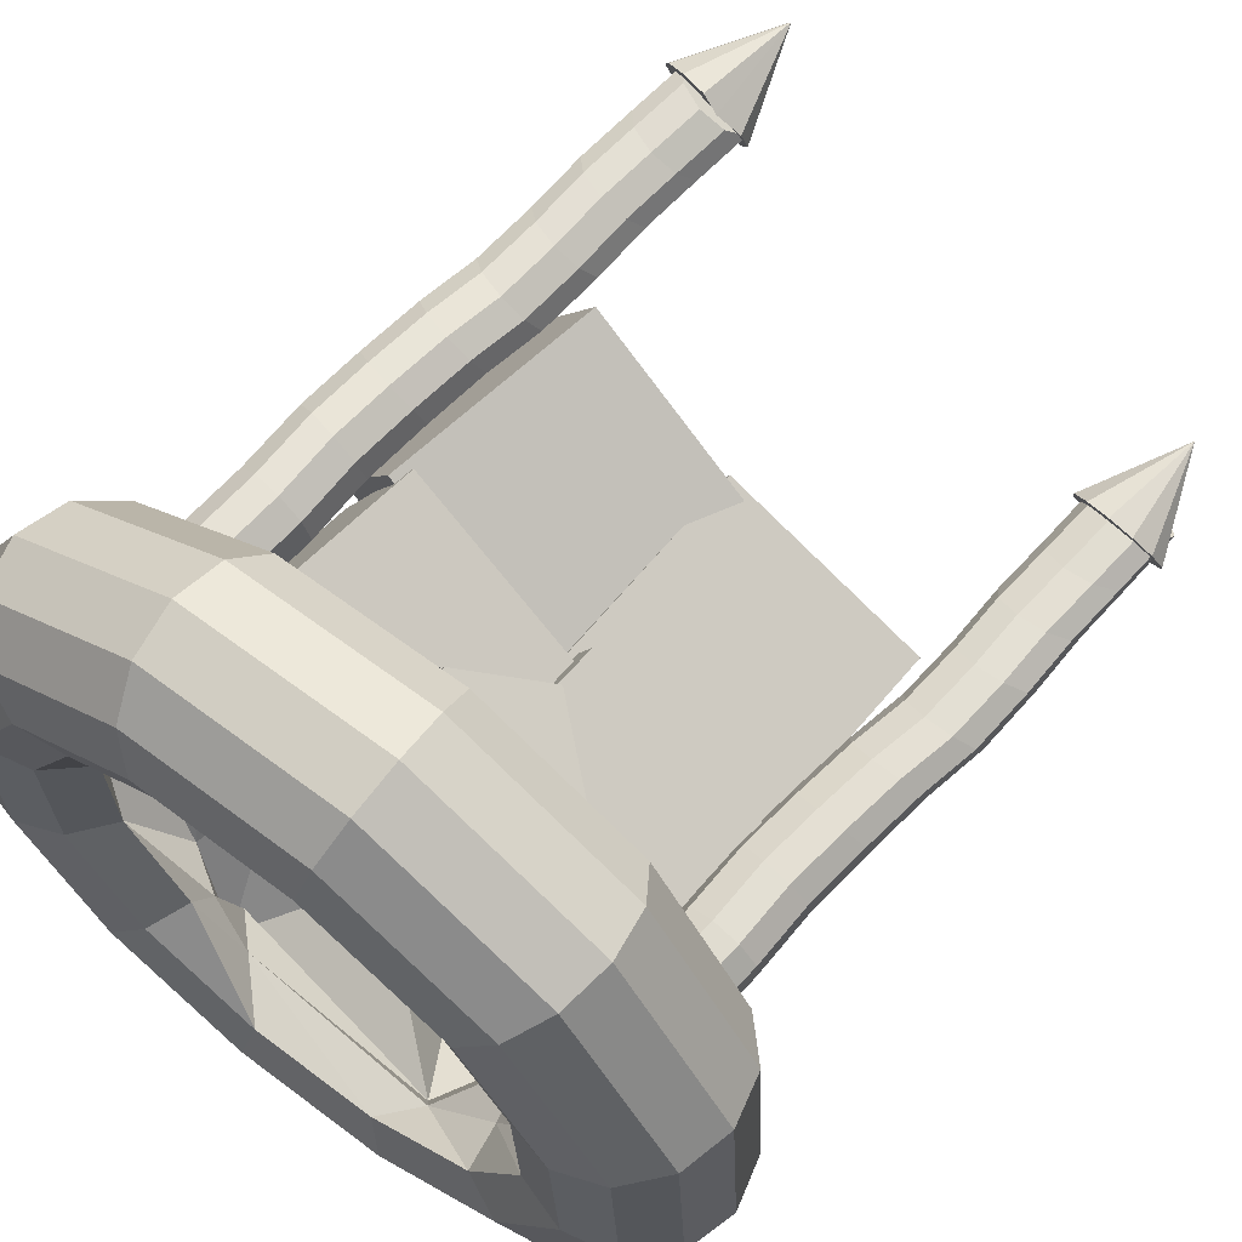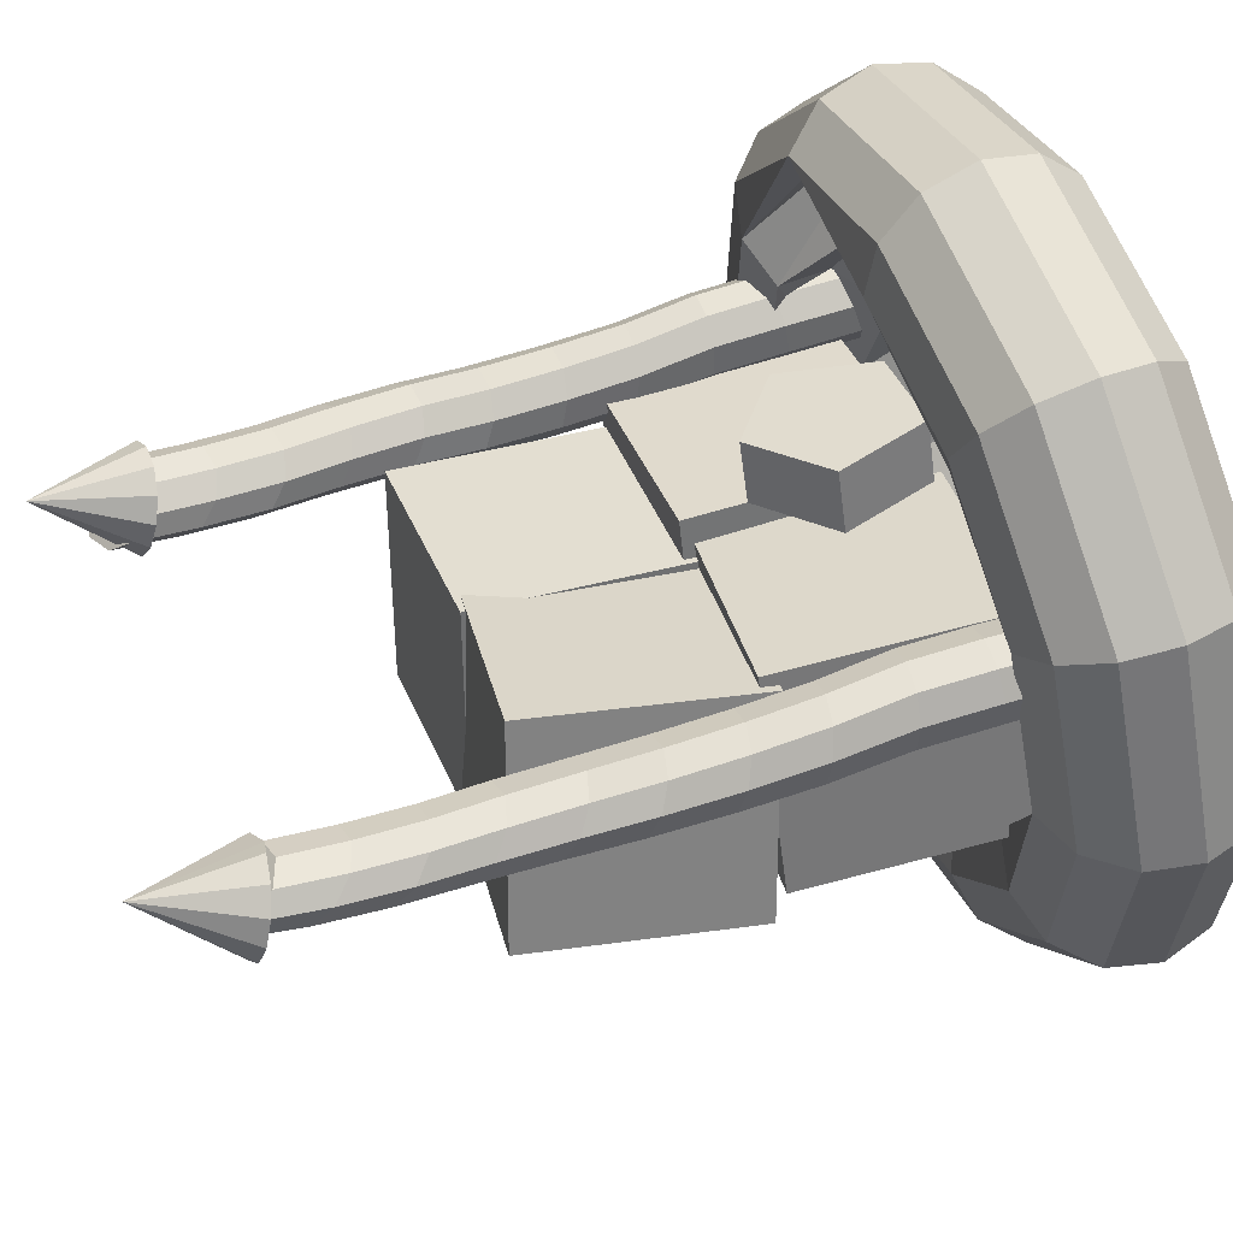
<metadata>
{"format":"obj","ext":"obj","renderer":"f3d","projection":"perspective","resolution":1024,"background":"white","views":[{"elev":65.0,"azim":42.8,"up":"+Z"},{"elev":59.8,"azim":-107.0,"up":"+Z"}]}
</metadata>
<code>
v -0.1949 -0.1408 0.07657
v -0.207 -0.1416 0.09539
v -0.2058 -0.199 0.09418
v -0.1936 -0.1986 0.07537
v -0.2042 -0.1418 0.1176
v -0.2033 -0.1964 0.1163
v -0.1878 -0.1413 0.1328
v -0.1873 -0.1919 0.1313
v -0.1654 -0.1403 0.1339
v -0.1654 -0.1877 0.1323
v -0.1476 -0.1393 0.1204
v -0.1477 -0.1857 0.1187
v -0.1427 -0.1388 0.09858
v -0.1425 -0.1869 0.09698
v -0.1529 -0.139 0.07865
v -0.1523 -0.1907 0.0772
v -0.1735 -0.1397 0.06996
v -0.1725 -0.1953 0.06867
v -0.1539 -0.08425 0.07839
v -0.1745 -0.08262 0.06983
v -0.1436 -0.08661 0.09817
v -0.1486 -0.08859 0.1199
v -0.1664 -0.08926 0.1335
v -0.1888 -0.08831 0.1325
v -0.2052 -0.08618 0.1174
v -0.208 -0.08387 0.0953
v -0.1959 -0.08246 0.07651
v -0.1595 -0.02659 0.0763
v -0.18 -0.02277 0.06805
v -0.1494 -0.03128 0.09575
v -0.1545 -0.03466 0.1173
v -0.1723 -0.03514 0.1309
v -0.1945 -0.03249 0.1301
v -0.2108 -0.02796 0.1154
v -0.2134 -0.02366 0.09357
v -0.2013 -0.02161 0.07487
v -0.1603 0.03238 0.07336
v -0.1806 0.03776 0.06551
v -0.1506 0.0248 0.09208
v -0.156 0.01859 0.1129
v -0.174 0.01663 0.1261
v -0.1962 0.01986 0.1255
v -0.2122 0.02675 0.1114
v -0.2144 0.03408 0.09032
v -0.202 0.03843 0.07221
v -0.1596 0.0894 0.07046
v -0.1797 0.09622 0.06318
v -0.1502 0.07966 0.08833
v -0.1559 0.07156 0.1084
v -0.174 0.06888 0.1213
v -0.1961 0.07288 0.121
v -0.2117 0.08169 0.1076
v -0.2137 0.09118 0.08745
v -0.201 0.09692 0.06988
v -0.1568 0.141 0.06573
v -0.1766 0.1492 0.0591
v -0.1478 0.1296 0.08273
v -0.1538 0.1201 0.1021
v -0.172 0.1171 0.1149
v -0.1938 0.1219 0.115
v -0.2092 0.1324 0.1024
v -0.2108 0.1435 0.08305
v -0.1979 0.1501 0.06594
v -0.1569 0.1973 0.06738
v -0.1765 0.2063 0.0613
v -0.1483 0.1842 0.08334
v -0.1546 0.173 0.1017
v -0.173 0.1691 0.1139
v -0.1948 0.1742 0.1142
v -0.2099 0.186 0.1024
v -0.2111 0.1989 0.08417
v -0.1979 0.2069 0.06792
v -0.1589 0.2482 0.07
v -0.1782 0.2582 0.06465
v -0.1506 0.2337 0.08494
v -0.1573 0.2215 0.1025
v -0.1757 0.2172 0.1144
v -0.1974 0.2229 0.1151
v -0.2121 0.236 0.1043
v -0.2129 0.2502 0.08707
v -0.1996 0.259 0.07139
v -0.1578 0.2993 0.07194
v -0.1768 0.3102 0.06736
v -0.1499 0.2836 0.08579
v -0.1569 0.2703 0.1024
v -0.1755 0.2657 0.114
v -0.197 0.2719 0.1152
v -0.2113 0.2861 0.1054
v -0.2118 0.3015 0.08921
v -0.1982 0.311 0.07418
v -0.1551 0.3489 0.07688
v -0.1736 0.3609 0.07355
v -0.1478 0.3315 0.08907
v -0.1553 0.317 0.1044
v -0.174 0.3121 0.1157
v -0.1951 0.3191 0.1177
v -0.2089 0.3348 0.1095
v -0.2088 0.3517 0.09482
v -0.1949 0.362 0.08063
v 0.1964 -0.1328 -0.04822
v 0.1771 -0.1334 -0.03696
v 0.1792 -0.1909 -0.03596
v 0.1986 -0.1906 -0.04719
v 0.1695 -0.1331 -0.01589
v 0.1714 -0.1877 -0.01522
v 0.1772 -0.132 0.005122
v 0.1787 -0.1827 0.005328
v 0.1966 -0.1306 0.01624
v 0.1978 -0.178 0.01607
v 0.2186 -0.1295 0.01227
v 0.2197 -0.1759 0.01198
v 0.2329 -0.1293 -0.004938
v 0.2342 -0.1774 -0.005024
v 0.2329 -0.1301 -0.02733
v 0.2345 -0.1818 -0.027
v 0.2185 -0.1314 -0.04442
v 0.2204 -0.187 -0.04365
v 0.2316 -0.07541 -0.02945
v 0.2171 -0.07435 -0.04649
v 0.2318 -0.07718 -0.007122
v 0.2175 -0.07883 0.01005
v 0.1954 -0.07959 0.01403
v 0.176 -0.07911 0.002955
v 0.1682 -0.0776 -0.01799
v 0.1757 -0.07578 -0.03901
v 0.195 -0.0745 -0.05027
v 0.2271 -0.01792 -0.03538
v 0.2125 -0.01467 -0.05213
v 0.2272 -0.02204 -0.01336
v 0.2129 -0.0251 0.003623
v 0.1909 -0.02566 0.007629
v 0.1714 -0.02347 -0.003221
v 0.1636 -0.01955 -0.02385
v 0.1711 -0.01574 -0.0446
v 0.1905 -0.01381 -0.05577
v 0.2271 0.04095 -0.03994
v 0.2126 0.04577 -0.05628
v 0.2273 0.03393 -0.01866
v 0.2131 0.02802 -0.002412
v 0.1911 0.02596 0.00121
v 0.1716 0.02873 -0.00949
v 0.1637 0.03503 -0.02951
v 0.1712 0.04191 -0.04948
v 0.1905 0.04615 -0.06005
v 0.2286 0.09791 -0.04369
v 0.214 0.1042 -0.05947
v 0.2289 0.0887 -0.02326
v 0.2148 0.08088 -0.007755
v 0.1928 0.07809 -0.004417
v 0.1733 0.08165 -0.01481
v 0.1653 0.08988 -0.03407
v 0.1727 0.09894 -0.05319
v 0.1919 0.1046 -0.06322
v 0.2327 0.1495 -0.048
v 0.2181 0.1571 -0.06312
v 0.2332 0.1385 -0.02846
v 0.2191 0.1293 -0.01365
v 0.1971 0.1262 -0.01048
v 0.1776 0.1306 -0.02045
v 0.1695 0.1405 -0.03889
v 0.1768 0.1512 -0.05717
v 0.196 0.1578 -0.06674
v 0.2314 0.2058 -0.04804
v 0.2167 0.2143 -0.06261
v 0.232 0.1931 -0.02956
v 0.2181 0.1822 -0.01582
v 0.1962 0.1782 -0.01324
v 0.1766 0.1828 -0.02303
v 0.1684 0.1941 -0.04061
v 0.1756 0.2066 -0.05776
v 0.1946 0.2146 -0.06644
v 0.228 0.2567 -0.04795
v 0.2132 0.2662 -0.06176
v 0.2287 0.2426 -0.03051
v 0.2149 0.2306 -0.0176
v 0.1931 0.2262 -0.01526
v 0.1734 0.2315 -0.02459
v 0.1651 0.244 -0.04122
v 0.1721 0.2579 -0.05737
v 0.1911 0.2666 -0.06549
v 0.2277 0.3078 -0.04707
v 0.2127 0.3182 -0.0601
v 0.2285 0.2925 -0.03075
v 0.2149 0.2794 -0.01878
v 0.1931 0.2746 -0.01675
v 0.1733 0.2805 -0.02562
v 0.1649 0.2941 -0.04124
v 0.1717 0.3093 -0.05629
v 0.1906 0.3188 -0.06374
v 0.2274 0.3575 -0.04274
v 0.2123 0.3691 -0.05448
v 0.2285 0.3406 -0.02813
v 0.215 0.3262 -0.01749
v 0.1932 0.3211 -0.01578
v 0.1734 0.3278 -0.02382
v 0.1648 0.343 -0.03783
v 0.1714 0.3596 -0.05127
v 0.1901 0.3699 -0.05785
v -0.1758 0.4065 0.1155
v -0.1714 0.3412 0.05353
v -0.154 0.336 0.06375
v -0.1922 0.3435 0.05317
v -0.2107 0.3423 0.06277
v -0.2219 0.3379 0.07975
v -0.223 0.3315 0.09957
v -0.2136 0.3247 0.1169
v -0.1961 0.3195 0.1271
v -0.1754 0.3172 0.1275
v -0.1623 0.3159 0.1165
v -0.1456 0.3229 0.1009
v -0.1446 0.3293 0.0811
v 0.1994 0.4055 -0.008451
v 0.22 0.3419 -0.06884
v 0.2339 0.3361 -0.05438
v 0.2002 0.3446 -0.07484
v 0.1798 0.3435 -0.07077
v 0.1642 0.3388 -0.05771
v 0.1576 0.3318 -0.03917
v 0.1618 0.3245 -0.02011
v 0.1757 0.3186 -0.005647
v 0.1955 0.3159 0.0003536
v 0.2159 0.3171 -0.003721
v 0.2315 0.3217 -0.01678
v 0.2381 0.3287 -0.03532
v -0.1378 -0.1826 0.1015
v -0.2149 -0.1831 -0.05712
v -0.2092 -0.006918 -0.06055
v -0.1321 -0.006349 0.09804
v 0.02065 -0.1892 0.02442
v 0.0264 -0.01301 0.021
v -0.05072 -0.01358 -0.1376
v -0.05647 -0.1898 -0.1342
v 0.0267 -0.1803 0.0418
v -0.04624 -0.1778 -0.1187
v -0.05118 -0.001557 -0.1137
v 0.02176 -0.004051 0.04678
v 0.1872 -0.1737 -0.03101
v 0.1822 0.002504 -0.02603
v 0.1093 0.004997 -0.1866
v 0.1142 -0.1712 -0.1915
v -0.143 -0.01919 0.09268
v -0.2275 0.006918 -0.05988
v -0.2073 0.1811 -0.04126
v -0.1228 0.155 0.1113
v 0.0105 -0.02773 0.006217
v 0.03069 0.1465 0.02484
v -0.05381 0.1726 -0.1277
v -0.074 -0.001625 -0.1463
v 0.00419 -0.02321 0.01787
v -0.06364 -0.004345 -0.1438
v -0.06719 0.1706 -0.1219
v 0.0006393 0.1517 0.03977
v 0.1669 -0.01153 -0.04904
v 0.1634 0.1634 -0.02714
v 0.09555 0.1823 -0.1888
v 0.0991 0.007334 -0.2107
v 0.2236 -0.1132 0.05413
v 0.2298 -0.113 -0.07107
v 0.2701 -0.1203 -0.07954
v 0.2628 -0.1205 0.06652
v 0.3015 -0.1471 -0.08568
v 0.2935 -0.1474 0.07565
v 0.3157 -0.1864 -0.08785
v 0.3074 -0.1867 0.07907
v 0.3087 -0.2275 -0.08547
v 0.3007 -0.2278 0.07587
v 0.2826 -0.2595 -0.07917
v 0.2753 -0.2598 0.06689
v 0.2443 -0.2738 -0.07064
v 0.2381 -0.274 0.05456
v 0.204 -0.2666 -0.06217
v 0.1988 -0.2667 0.04216
v 0.1682 -0.2399 0.03303
v 0.1913 -0.2313 -0.0761
v 0.1763 -0.1925 -0.0728
v 0.1543 -0.2006 0.02961
v 0.2234 -0.1718 -0.07448
v 0.2093 -0.1759 0.01346
v 0.1915 -0.1273 -0.06254
v 0.1863 -0.1275 0.04179
v 0.1729 -0.1184 -0.1826
v 0.2037 -0.1266 -0.2097
v 0.2281 -0.1541 -0.2294
v 0.2397 -0.1936 -0.2366
v 0.2353 -0.2345 -0.2292
v 0.2162 -0.2659 -0.2093
v 0.1873 -0.2792 -0.1822
v 0.1565 -0.2711 -0.1551
v 0.148 -0.235 -0.1539
v 0.1357 -0.1959 -0.1458
v 0.1381 -0.161 -0.1744
v 0.1411 -0.1792 -0.2824
v 0.0813 -0.1378 -0.289
v 0.09297 -0.1665 -0.317
v 0.09988 -0.2064 -0.3272
v 0.1002 -0.2469 -0.3168
v 0.09381 -0.2771 -0.2886
v 0.08245 -0.2888 -0.2502
v 0.06915 -0.2791 -0.2118
v 0.09349 -0.2482 -0.2054
v 0.07925 -0.2369 -0.2537
v 0.03984 -0.1824 -0.2931
v -0.05669 -0.1393 -0.2568
v -0.06418 -0.1509 -0.2962
v -0.06772 -0.181 -0.325
v -0.06638 -0.2214 -0.3355
v -0.0605 -0.2613 -0.3248
v -0.05167 -0.2901 -0.2959
v -0.04224 -0.3 -0.2564
v -0.03476 -0.2884 -0.2169
v -0.07684 -0.253 -0.2114
v -0.1091 -0.2283 -0.2323
v -0.116 -0.2393 -0.2725
v -0.04726 -0.1492 -0.2173
v 0.06465 -0.1361 -0.2828
v -0.1678 -0.1491 -0.1996
v -0.1938 -0.1624 -0.2295
v -0.2109 -0.1936 -0.2513
v -0.2145 -0.2345 -0.2592
v -0.2037 -0.274 -0.2511
v -0.1813 -0.3016 -0.2291
v -0.1533 -0.3099 -0.1992
v -0.1273 -0.2966 -0.1693
v -0.1102 -0.2653 -0.1474
v -0.113 -0.2453 -0.1802
v -0.1398 -0.1574 -0.1696
v -0.2355 -0.1549 -0.09428
v -0.2728 -0.1691 -0.1066
v -0.2982 -0.2011 -0.1156
v -0.3048 -0.2422 -0.1188
v -0.291 -0.2815 -0.1154
v -0.2603 -0.3084 -0.1062
v -0.2211 -0.3157 -0.09385
v -0.1838 -0.3014 -0.08151
v -0.1584 -0.2695 -0.07254
v -0.1972 -0.267 -0.1283
v -0.16 -0.2218 -0.2042
v -0.1963 -0.1622 -0.08188
v -0.2417 -0.1551 0.03092
v -0.2801 -0.1694 0.03944
v -0.3062 -0.2014 0.04574
v -0.3131 -0.2425 0.04813
v -0.299 -0.2818 0.04596
v -0.2676 -0.3086 0.03982
v -0.2273 -0.3159 0.03135
v -0.189 -0.3016 0.02282
v -0.1628 -0.2696 0.01652
v -0.1966 -0.2463 -0.003539
v -0.2488 -0.2078 0.00728
v -0.2459 -0.2032 -0.08172
v -0.2343 -0.2045 0.01609
v -0.1848 -0.1497 0.1424
v -0.2136 -0.1631 0.1696
v -0.2328 -0.1944 0.1895
v -0.2372 -0.2353 0.1968
v -0.2256 -0.2748 0.1897
v -0.2011 -0.3023 0.1699
v -0.1703 -0.3105 0.1429
v -0.1415 -0.2971 0.1158
v -0.1223 -0.2658 0.09585
v -0.1263 -0.242 0.1349
v -0.1517 -0.2313 0.1785
v -0.1525 -0.2097 0.1346
v -0.07991 -0.1401 0.2104
v -0.09127 -0.1519 0.2489
v -0.09765 -0.182 0.2771
v -0.09735 -0.2225 0.2875
v -0.09043 -0.2624 0.2773
v -0.07877 -0.2911 0.2493
v -0.06547 -0.3009 0.2109
v -0.05411 -0.2891 0.1724
v -0.04773 -0.2589 0.1442
v -0.01294 -0.2562 0.15
v 0.003557 -0.2348 0.1933
v -0.06662 -0.1499 0.172
v 0.04478 -0.1289 0.2167
v 0.0542 -0.1388 0.2561
v 0.06303 -0.1676 0.2851
v 0.06891 -0.2075 0.2958
v 0.07025 -0.248 0.2853
v 0.06671 -0.278 0.2565
v 0.05922 -0.2897 0.2171
v 0.0498 -0.2798 0.1776
v 0.04096 -0.251 0.1486
v 0.03509 -0.211 0.138
v 0.05259 -0.2 0.1715
v 0.06963 -0.2163 0.2276
v 0.1838 -0.1273 0.1894
v 0.2062 -0.1549 0.2114
v 0.217 -0.1944 0.2195
v 0.2134 -0.2353 0.2116
v 0.1963 -0.2666 0.1898
v 0.1703 -0.2798 0.1599
v 0.1424 -0.2716 0.1299
v 0.12 -0.244 0.1079
v 0.1587 -0.2065 0.1504
v 0.1626 -0.2073 0.1358
v 0.2123 -0.2082 0.1674
v 0.1884 -0.1558 0.1722
v 0.04045 -0.0505 0.09401
v -0.0141 -0.09865 0.1173
v -0.03298 -0.09969 0.07105
v 0.02157 -0.05153 0.04772
v 0.0119 -0.1699 0.1083
v -0.006982 -0.171 0.06204
v 0.08252 -0.1658 0.07943
v 0.06364 -0.1669 0.03314
v 0.1002 -0.09202 0.07058
v 0.08128 -0.09306 0.02429
o group356202704
g mesh356202704
f 201 200 199
f 200 202 199
f 202 203 199
f 203 204 199
f 204 205 199
f 205 206 199
f 206 207 199
f 207 208 199
f 208 209 199
f 209 210 199
f 210 211 199
f 211 201 199
f 211 210 208 207 206 205 204 203 202 200 201
f 210 209 208
o group1784735529
g mesh1784735529
f 214 213 212
f 213 215 212
f 215 216 212
f 216 217 212
f 217 218 212
f 218 219 212
f 219 220 212
f 220 221 212
f 221 222 212
f 222 223 212
f 223 224 212
f 224 214 212
f 224 223 222 221 220 219 218 217 216 215 213 214
o group624030920
g mesh624030920
f 228 227 226 225
f 232 231 230 229
f 226 232 229 225
f 230 231 227 228
f 229 230 228 225
f 227 231 232 226
o group2026191891
g mesh2026191891
f 236 235 234 233
f 240 239 238 237
f 234 240 237 233
f 238 239 235 236
f 237 238 236 233
f 235 239 240 234
o group586730572
g mesh586730572
f 244 243 242 241
f 248 247 246 245
f 242 248 245 241
f 246 247 243 244
f 245 246 244 241
f 243 247 248 242
o group1885165882
g mesh1885165882
f 252 251 250 249
f 256 255 254 253
f 250 256 253 249
f 254 255 251 252
f 253 254 252 249
f 251 255 256 250
o group1926511646
g mesh1926511646
f 260 259 258 257
f 262 261 259 260
f 264 263 261 262
f 266 265 263 264
f 268 267 265 266
f 270 269 267 268
f 272 271 269 270
f 273 271 272
f 276 275 274 273
f 278 277 275 276
f 280 279 277
f 257 258 279 280
f 259 282 281 258
f 261 283 282 259
f 263 284 283 261
f 265 285 284 263
f 267 286 285 265
f 269 287 286 267
f 271 288 287 269
f 289 288 271
f 275 290 289 274
f 291 290 275
f 279 292 291
f 258 281 279
f 282 293 281
f 283 294 293 282
f 284 295 294 283
f 285 296 295 284
f 286 297 296 285
f 287 298 297 286
f 288 299 298 287
f 300 299 288
f 290 300 289
f 292 302 301
f 301 291 292
f 293 304 303
f 294 305 304 293
f 295 306 305 294
f 296 307 306 295
f 297 308 307 296
f 298 309 308 297
f 299 310 309 298
f 311 310 299
f 301 311 300
f 313 312 301
f 314 313 301
f 315 303 314
f 304 317 316 303
f 305 318 317 304
f 306 319 318 305
f 307 320 319 306
f 308 321 320 307
f 309 322 321 308
f 310 323 322 309
f 324 323 310
f 325 324 311
f 313 325 312
f 314 326 313
f 303 316 326 314
f 317 328 327 316
f 318 329 328 317
f 319 330 329 318
f 320 331 330 319
f 321 332 331 320
f 322 333 332 321
f 323 334 333 322
f 324 335 334 323
f 325 335 324
f 337 336 325
f 326 338 337
f 316 327 338 326
f 328 340 339 327
f 329 341 340 328
f 330 342 341 329
f 331 343 342 330
f 332 344 343 331
f 333 345 344 332
f 334 346 345 333
f 335 347 346 334
f 348 347 335
f 350 349 348
f 338 351 349
f 327 339 338
f 340 353 352 339
f 341 354 353 340
f 342 355 354 341
f 343 356 355 342
f 344 357 356 343
f 345 358 357 344
f 346 359 358 345
f 347 360 359 346
f 361 360 347
f 362 361 348
f 351 363 362
f 339 352 363
f 353 365 364 352
f 354 366 365 353
f 355 367 366 354
f 356 368 367 355
f 357 369 368 356
f 358 370 369 357
f 359 371 370 358
f 360 372 371 359
f 373 372 360
f 374 373 361
f 375 374 362
f 352 364 375
f 365 377 376 364
f 366 378 377 365
f 367 379 378 366
f 368 380 379 367
f 369 381 380 368
f 370 382 381 369
f 371 383 382 370
f 372 384 383 371
f 385 384 372
f 386 385 373
f 375 387 386
f 364 376 375
f 377 388 376
f 378 389 388 377
f 379 390 389 378
f 380 391 390 379
f 381 392 391 380
f 382 393 392 381
f 383 394 393 382
f 384 395 394 383
f 385 395 384
f 397 396 385
f 398 397 386
f 376 399 398
f 388 260 257
f 389 262 260 388
f 390 264 262 389
f 391 266 264 390
f 392 268 266 391
f 393 270 268 392
f 394 272 270 393
f 395 273 272 394
f 276 273 395
f 278 276 396
f 280 278 397
f 257 280 398
f 337 350 336
f 338 350 337
f 349 350 338
f 348 349 362
f 362 349 351
f 325 336 335
f 335 336 348
f 347 348 361
f 313 337 325
f 326 337 313
f 339 351 338
f 363 351 339
f 362 363 375
f 375 363 352
f 361 362 374
f 373 374 386
f 386 374 375
f 376 387 375
f 386 387 398
f 398 387 376
f 385 386 397
f 388 399 376
f 257 399 388
f 398 399 257
f 397 398 280
f 396 397 278
f 385 396 395
f 395 396 276
f 277 278 280
f 275 277 291
f 291 277 279
f 273 274 271
f 271 274 289
f 288 289 300
f 301 290 291
f 281 292 279
f 315 302 292
f 281 315 292
f 301 302 314
f 314 302 315
f 293 315 281
f 303 315 293
f 301 312 311
f 311 312 325
f 290 301 300
f 299 300 311
f 310 311 324
f 348 336 350
f 360 361 373
f 373 385 372
o group729942358
g mesh729942358
f 4 3 2 1
f 3 6 5 2
f 6 8 7 5
f 8 10 9 7
f 10 12 11 9
f 12 14 13 11
f 14 16 15 13
f 16 18 17 15
f 18 4 1 17
f 1 2 5 7 9 11 13 15 17
f 18 16 14 12 10 8 6 3 4
f 20 19 15 17
f 19 21 13 15
f 21 22 11 13
f 22 23 9 11
f 23 24 7 9
f 24 25 5 7
f 25 26 2 5
f 26 27 1 2
f 27 20 17 1
f 29 28 19 20
f 28 30 21 19
f 30 31 22 21
f 31 32 23 22
f 32 33 24 23
f 33 34 25 24
f 34 35 26 25
f 35 36 27 26
f 36 29 20 27
f 38 37 28 29
f 37 39 30 28
f 39 40 31 30
f 40 41 32 31
f 41 42 33 32
f 42 43 34 33
f 43 44 35 34
f 44 45 36 35
f 45 38 29 36
f 47 46 37 38
f 46 48 39 37
f 48 49 40 39
f 49 50 41 40
f 50 51 42 41
f 51 52 43 42
f 52 53 44 43
f 53 54 45 44
f 54 47 38 45
f 56 55 46 47
f 55 57 48 46
f 57 58 49 48
f 58 59 50 49
f 59 60 51 50
f 60 61 52 51
f 61 62 53 52
f 62 63 54 53
f 63 56 47 54
f 65 64 55 56
f 64 66 57 55
f 66 67 58 57
f 67 68 59 58
f 68 69 60 59
f 69 70 61 60
f 70 71 62 61
f 71 72 63 62
f 72 65 56 63
f 74 73 64 65
f 73 75 66 64
f 75 76 67 66
f 76 77 68 67
f 77 78 69 68
f 78 79 70 69
f 79 80 71 70
f 80 81 72 71
f 81 74 65 72
f 83 82 73 74
f 82 84 75 73
f 84 85 76 75
f 85 86 77 76
f 86 87 78 77
f 87 88 79 78
f 88 89 80 79
f 89 90 81 80
f 90 83 74 81
f 92 91 82 83
f 91 93 84 82
f 93 94 85 84
f 94 95 86 85
f 95 96 87 86
f 96 97 88 87
f 97 98 89 88
f 98 99 90 89
f 99 92 83 90
f 27 26 25 24 23 22 21 19 20
f 36 35 34 33 32 31 30 28 29
f 45 44 43 42 41 40 39 37 38
f 54 53 52 51 50 49 48 46 47
f 63 62 61 60 59 58 57 55 56
f 72 71 70 69 68 67 66 64 65
f 81 80 79 78 77 76 75 73 74
f 90 89 88 87 86 85 84 82 83
f 99 98 97 96 95 94 93 91 92
o group951633615
g mesh951633615
f 103 102 101 100
f 102 105 104 101
f 105 107 106 104
f 107 109 108 106
f 109 111 110 108
f 111 113 112 110
f 113 115 114 112
f 115 117 116 114
f 117 103 100 116
f 100 101 104 106 108 110 112 114 116
f 117 115 113 111 109 107 105 102 103
f 119 118 114 116
f 118 120 112 114
f 120 121 110 112
f 121 122 108 110
f 122 123 106 108
f 123 124 104 106
f 124 125 101 104
f 125 126 100 101
f 126 119 116 100
f 128 127 118 119
f 127 129 120 118
f 129 130 121 120
f 130 131 122 121
f 131 132 123 122
f 132 133 124 123
f 133 134 125 124
f 134 135 126 125
f 135 128 119 126
f 137 136 127 128
f 136 138 129 127
f 138 139 130 129
f 139 140 131 130
f 140 141 132 131
f 141 142 133 132
f 142 143 134 133
f 143 144 135 134
f 144 137 128 135
f 146 145 136 137
f 145 147 138 136
f 147 148 139 138
f 148 149 140 139
f 149 150 141 140
f 150 151 142 141
f 151 152 143 142
f 152 153 144 143
f 153 146 137 144
f 155 154 145 146
f 154 156 147 145
f 156 157 148 147
f 157 158 149 148
f 158 159 150 149
f 159 160 151 150
f 160 161 152 151
f 161 162 153 152
f 162 155 146 153
f 164 163 154 155
f 163 165 156 154
f 165 166 157 156
f 166 167 158 157
f 167 168 159 158
f 168 169 160 159
f 169 170 161 160
f 170 171 162 161
f 171 164 155 162
f 173 172 163 164
f 172 174 165 163
f 174 175 166 165
f 175 176 167 166
f 176 177 168 167
f 177 178 169 168
f 178 179 170 169
f 179 180 171 170
f 180 173 164 171
f 182 181 172 173
f 181 183 174 172
f 183 184 175 174
f 184 185 176 175
f 185 186 177 176
f 186 187 178 177
f 187 188 179 178
f 188 189 180 179
f 189 182 173 180
f 191 190 181 182
f 190 192 183 181
f 192 193 184 183
f 193 194 185 184
f 194 195 186 185
f 195 196 187 186
f 196 197 188 187
f 197 198 189 188
f 198 191 182 189
f 126 125 124 123 122 121 120 118 119
f 135 134 133 132 131 130 129 127 128
f 144 143 142 141 140 139 138 136 137
f 153 152 151 150 149 148 147 145 146
f 162 161 160 159 158 157 156 154 155
f 171 170 169 168 167 166 165 163 164
f 180 179 178 177 176 175 174 172 173
f 189 188 187 186 185 184 183 181 182
f 198 197 196 195 194 193 192 190 191
o group1809475482
g mesh1809475482
f 403 402 401 400
f 402 405 404 401
f 405 407 406 404
f 407 409 408 406
f 409 403 400 408
f 400 401 404 406 408
f 409 407 405 402 403

</code>
